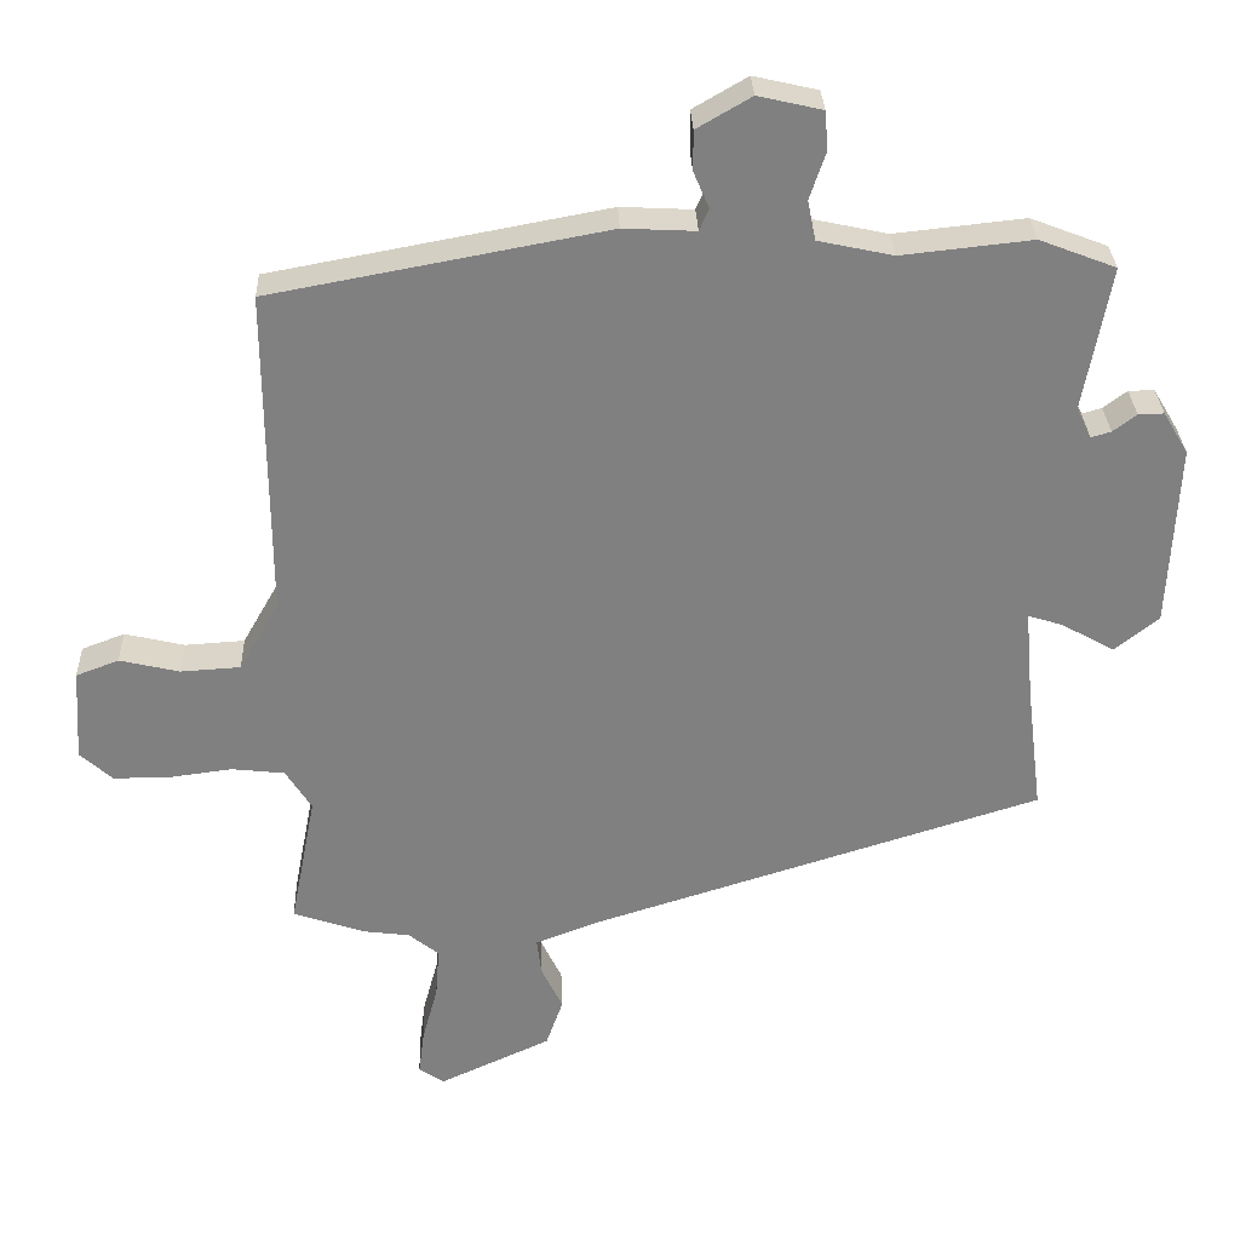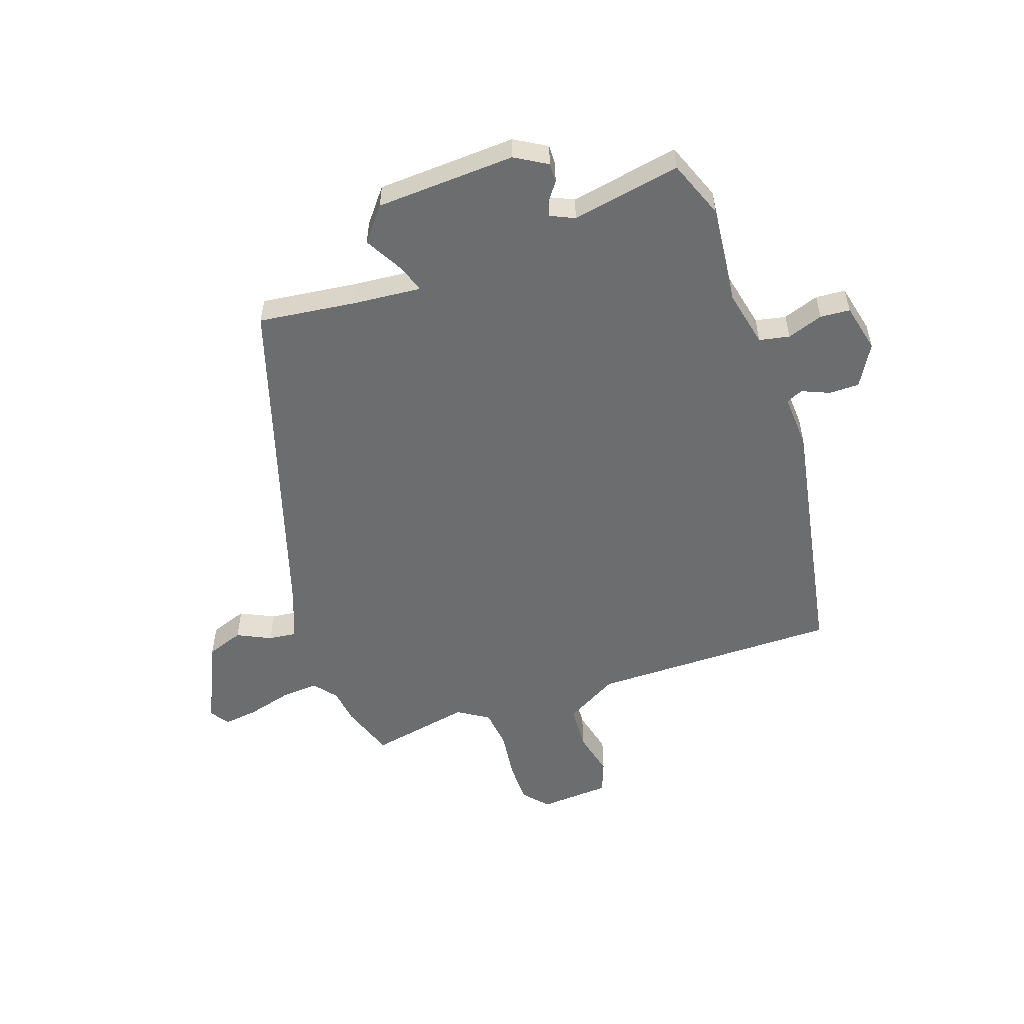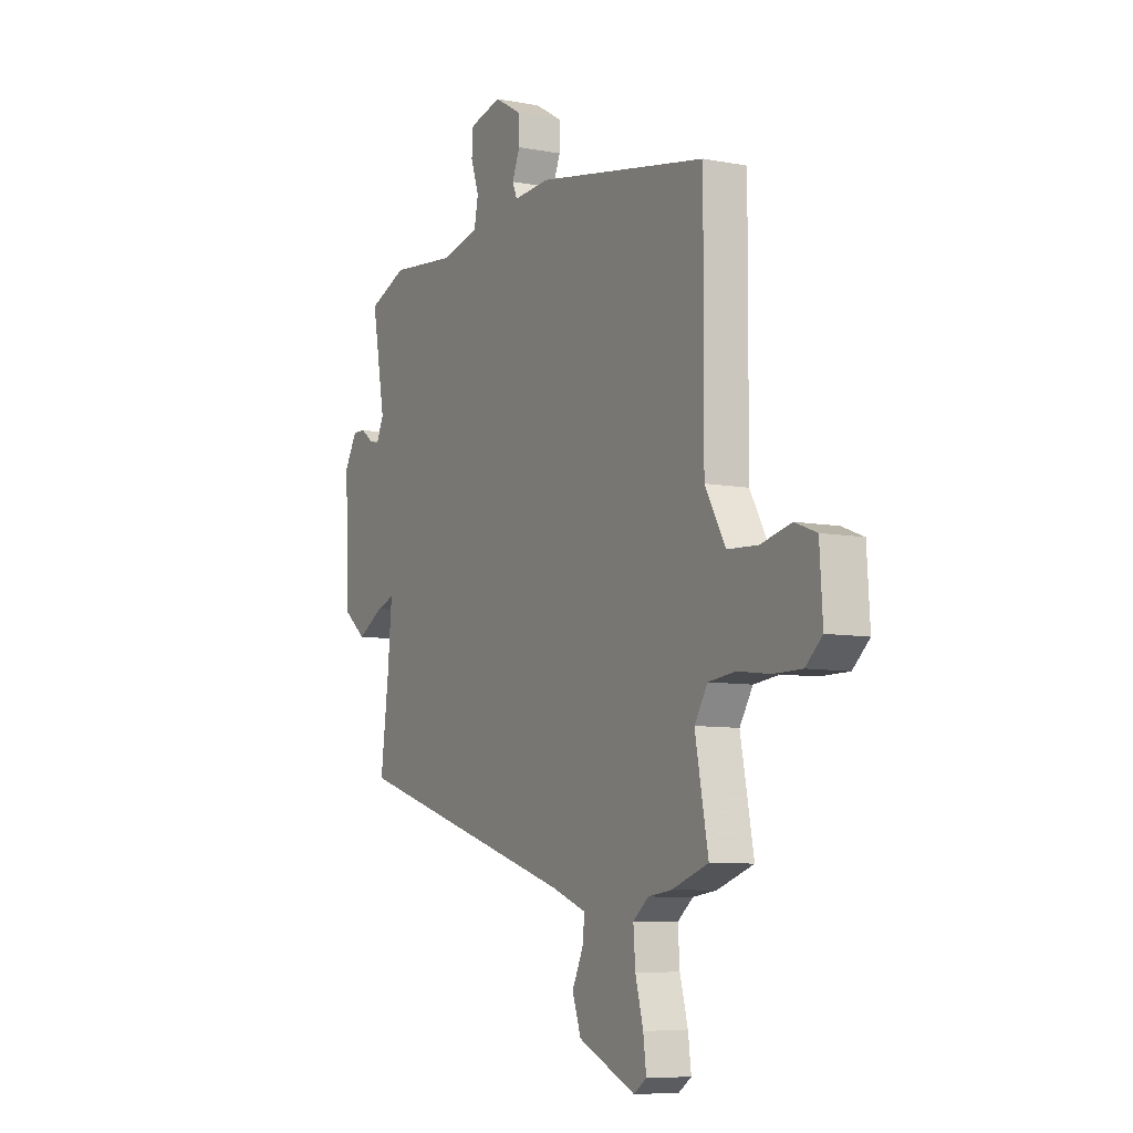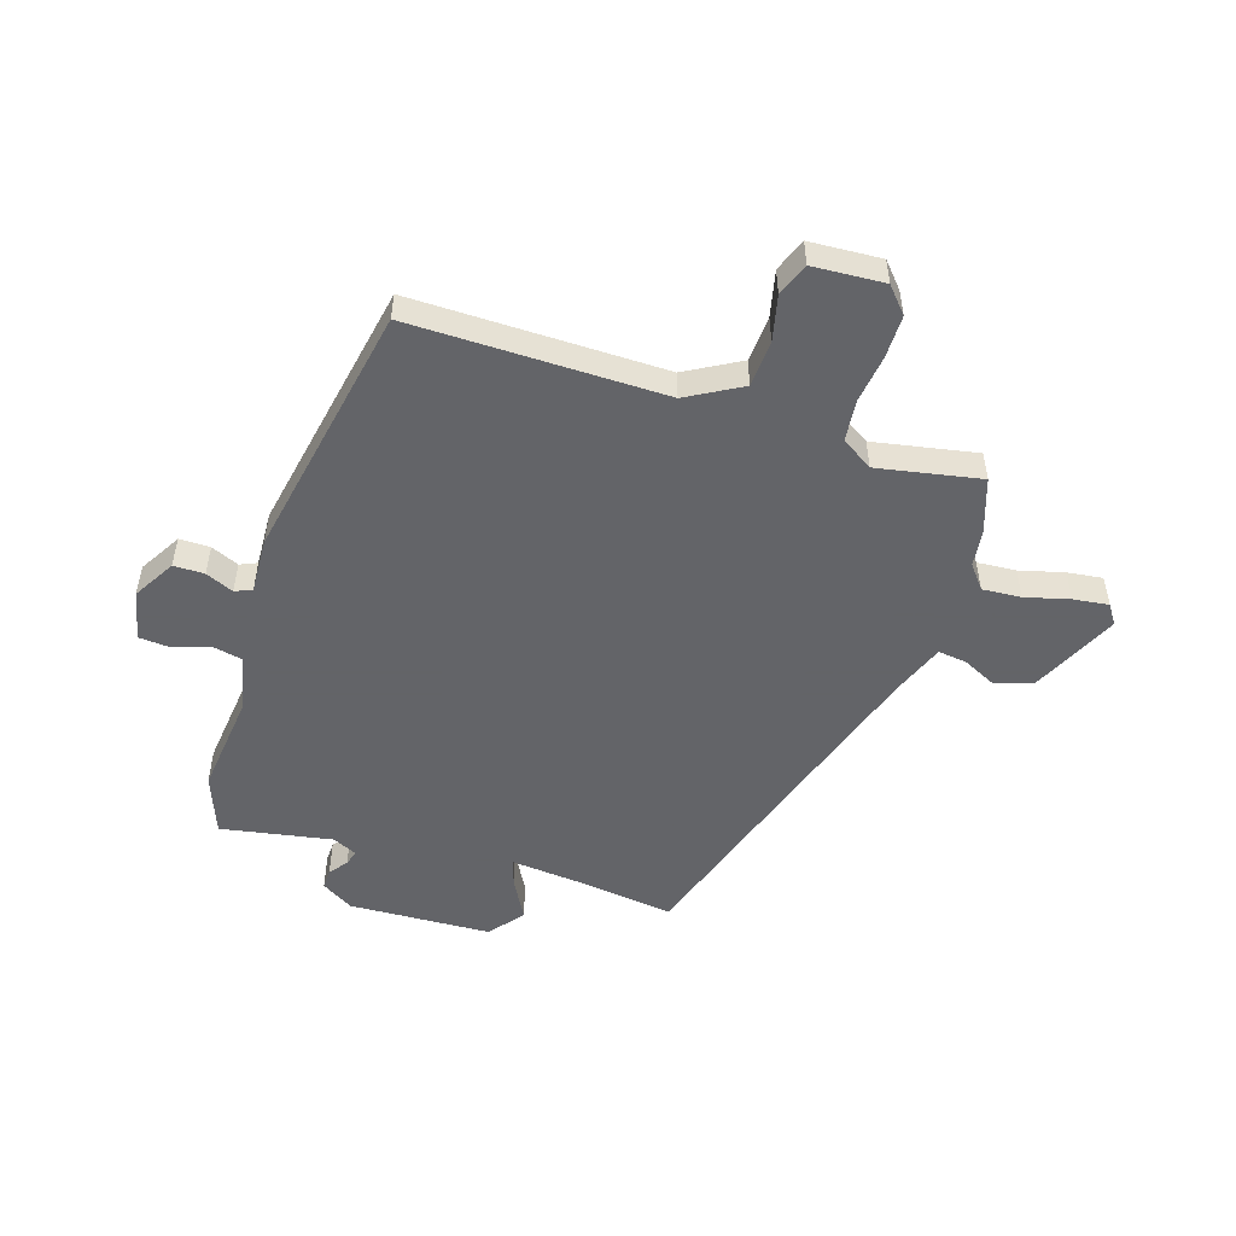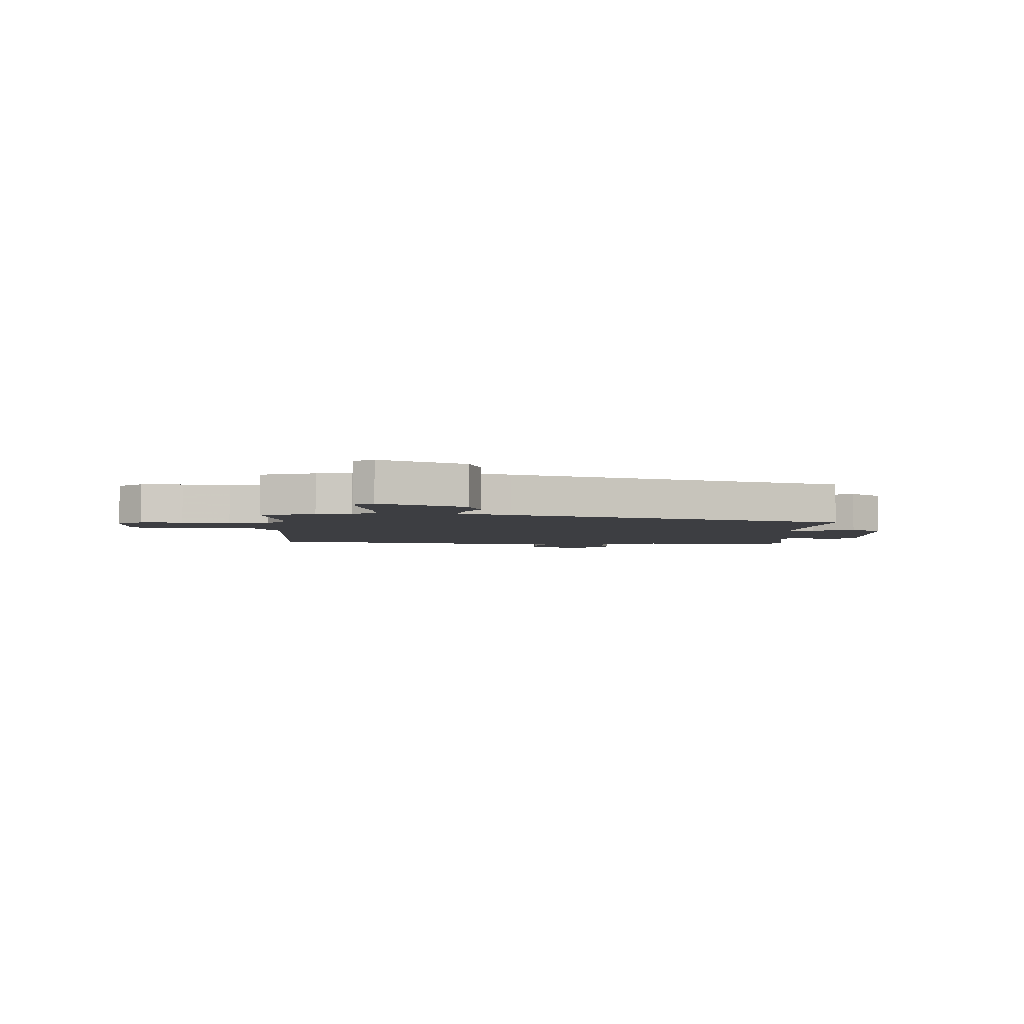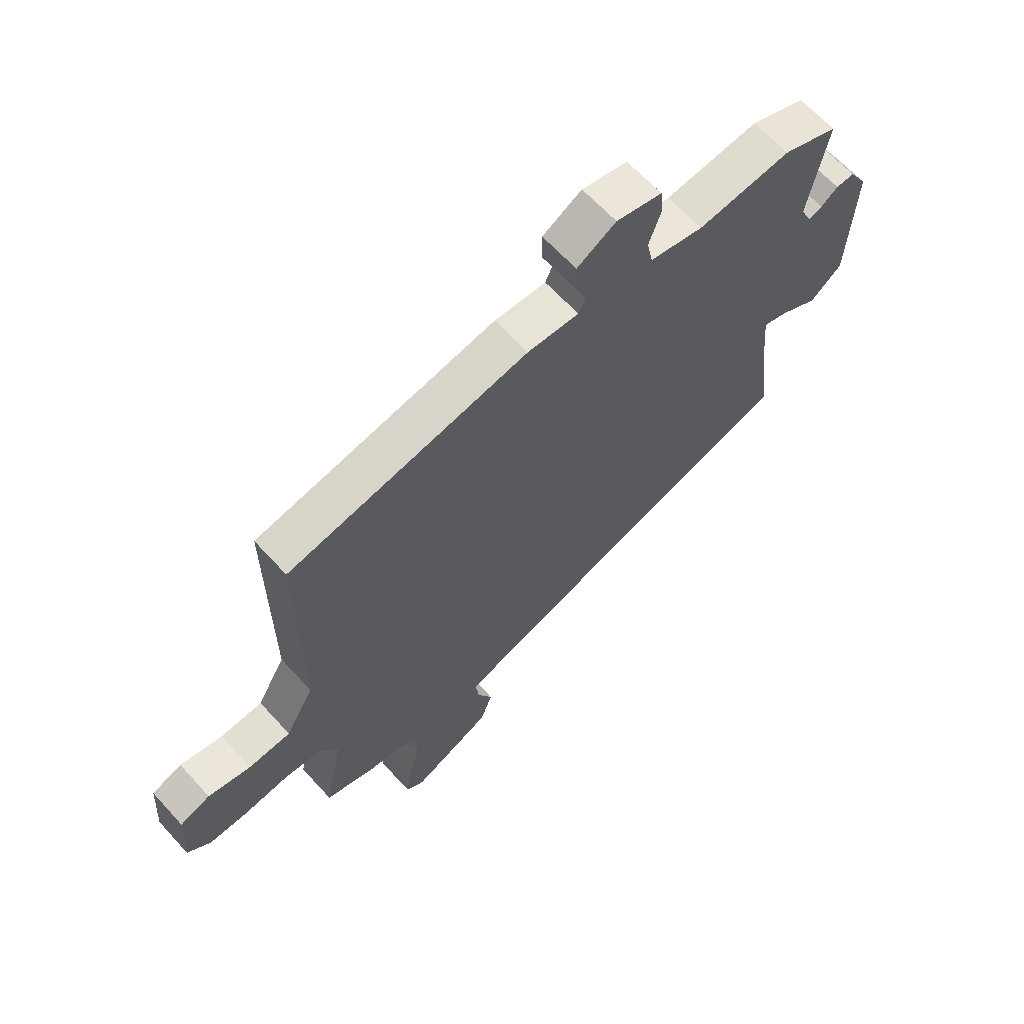
<metadata>
{"format":"obj","ext":"obj","renderer":"f3d","projection":"perspective","resolution":1024,"background":"white","views":[{"elev":30.1,"azim":177.9,"up":"+Z"},{"elev":-53.9,"azim":-70.8,"up":"+Y"},{"elev":-7.9,"azim":62.0,"up":"+Z"},{"elev":-51.3,"azim":72.1,"up":"+Y"},{"elev":-3.6,"azim":176.9,"up":"+Y"},{"elev":64.5,"azim":137.7,"up":"+Z"}]}
</metadata>
<code>
v -0.572 0.07 0.472
v -0.468 0.07 0.512
v -0.291 0.07 0.493
v -0.189 0.07 0.515
v -0.178 0.07 0.569
v -0.2 0.07 0.633
v -0.196 0.07 0.686
v -0.109 0.07 0.706
v -0.035 0.07 0.663
v -0.035 0.07 0.609
v -0.056 0.07 0.56
v -0.043 0.07 0.53
v 0.055 0.07 0.535
v 0.511 0.07 0.45
v 0.509 0.07 0.006
v 0.563 0.07 -0.089
v 0.644 0.07 -0.094
v 0.725 0.07 -0.075
v 0.783 0.07 -0.097
v 0.791 0.07 -0.223
v 0.747 0.07 -0.262
v 0.671 0.07 -0.262
v 0.586 0.07 -0.251
v 0.514 0.07 -0.259
v 0.479 0.07 -0.314
v 0.514 0.07 -0.495
v 0.417 0.07 -0.528
v 0.354 0.07 -0.536
v 0.313 0.07 -0.569
v 0.318 0.07 -0.637
v 0.339 0.07 -0.715
v 0.347 0.07 -0.777
v 0.313 0.07 -0.8
v 0.161 0.07 -0.73
v 0.138 0.07 -0.664
v 0.167 0.07 -0.604
v 0.173 0.07 -0.554
v 0.081 0.07 -0.519
v -0.526 0.07 -0.328
v -0.504 0.07 -0.154
v -0.493 0.07 -0.032
v -0.54 0.07 -0.047
v -0.612 0.07 -0.087
v -0.672 0.07 -0.039
v -0.684 0.07 0.21
v -0.65 0.07 0.267
v -0.615 0.07 0.266
v -0.583 0.07 0.242
v -0.556 0.07 0.234
v -0.536 0.07 0.277
v -0.572 0 0.472
v -0.468 0 0.512
v -0.291 0 0.493
v -0.189 0 0.515
v -0.178 0 0.569
v -0.2 0 0.633
v -0.196 0 0.686
v -0.109 0 0.706
v -0.035 0 0.663
v -0.035 0 0.609
v -0.056 0 0.56
v -0.043 0 0.53
v 0.055 0 0.535
v 0.511 0 0.45
v 0.509 0 0.006
v 0.563 0 -0.089
v 0.644 0 -0.094
v 0.725 0 -0.075
v 0.783 0 -0.097
v 0.791 0 -0.223
v 0.747 0 -0.262
v 0.671 0 -0.262
v 0.586 0 -0.251
v 0.514 0 -0.259
v 0.479 0 -0.314
v 0.514 0 -0.495
v 0.417 0 -0.528
v 0.354 0 -0.536
v 0.313 0 -0.569
v 0.318 0 -0.637
v 0.339 0 -0.715
v 0.347 0 -0.777
v 0.313 0 -0.8
v 0.161 0 -0.73
v 0.138 0 -0.664
v 0.167 0 -0.604
v 0.173 0 -0.554
v 0.081 0 -0.519
v -0.526 0 -0.328
v -0.504 0 -0.154
v -0.493 0 -0.032
v -0.54 0 -0.047
v -0.612 0 -0.087
v -0.672 0 -0.039
v -0.684 0 0.21
v -0.65 0 0.267
v -0.615 0 0.266
v -0.583 0 0.242
v -0.556 0 0.234
v -0.536 0 0.277
f 45 46 47 48
f 45 48 49
f 42 43 44 45
f 41 42 45 49
f 38 39 40
f 37 38 40 41
f 33 34 35 36
f 33 36 37
f 30 31 32 33
f 29 30 33 37
f 28 29 37 41
f 25 26 27 28
f 20 21 22 23
f 20 23 24
f 17 18 19 20
f 16 17 20 24
f 15 16 24 25
f 12 13 14 15
f 8 9 10 11
f 6 7 8 11
f 5 6 11 12
f 4 5 12 15
f 50 1 2 3
f 28 41 49 50
f 15 25 28 50
f 3 4 15 50
f 98 97 96 95
f 99 98 95
f 95 94 93 92
f 99 95 92 91
f 90 89 88
f 91 90 88 87
f 86 85 84 83
f 87 86 83
f 83 82 81 80
f 87 83 80 79
f 91 87 79 78
f 78 77 76 75
f 73 72 71 70
f 74 73 70
f 70 69 68 67
f 74 70 67 66
f 75 74 66 65
f 65 64 63 62
f 61 60 59 58
f 61 58 57 56
f 62 61 56 55
f 65 62 55 54
f 53 52 51 100
f 100 99 91 78
f 100 78 75 65
f 100 65 54 53
f 1 51 52 2
f 2 52 53 3
f 3 53 54 4
f 4 54 55 5
f 5 55 56 6
f 6 56 57 7
f 7 57 58 8
f 8 58 59 9
f 9 59 60 10
f 10 60 61 11
f 11 61 62 12
f 12 62 63 13
f 13 63 64 14
f 14 64 65 15
f 15 65 66 16
f 16 66 67 17
f 17 67 68 18
f 18 68 69 19
f 19 69 70 20
f 20 70 71 21
f 21 71 72 22
f 22 72 73 23
f 23 73 74 24
f 24 74 75 25
f 25 75 76 26
f 26 76 77 27
f 27 77 78 28
f 28 78 79 29
f 29 79 80 30
f 30 80 81 31
f 31 81 82 32
f 32 82 83 33
f 33 83 84 34
f 34 84 85 35
f 35 85 86 36
f 36 86 87 37
f 37 87 88 38
f 38 88 89 39
f 39 89 90 40
f 40 90 91 41
f 41 91 92 42
f 42 92 93 43
f 43 93 94 44
f 44 94 95 45
f 45 95 96 46
f 46 96 97 47
f 47 97 98 48
f 48 98 99 49
f 49 99 100 50
f 50 100 51 1

</code>
